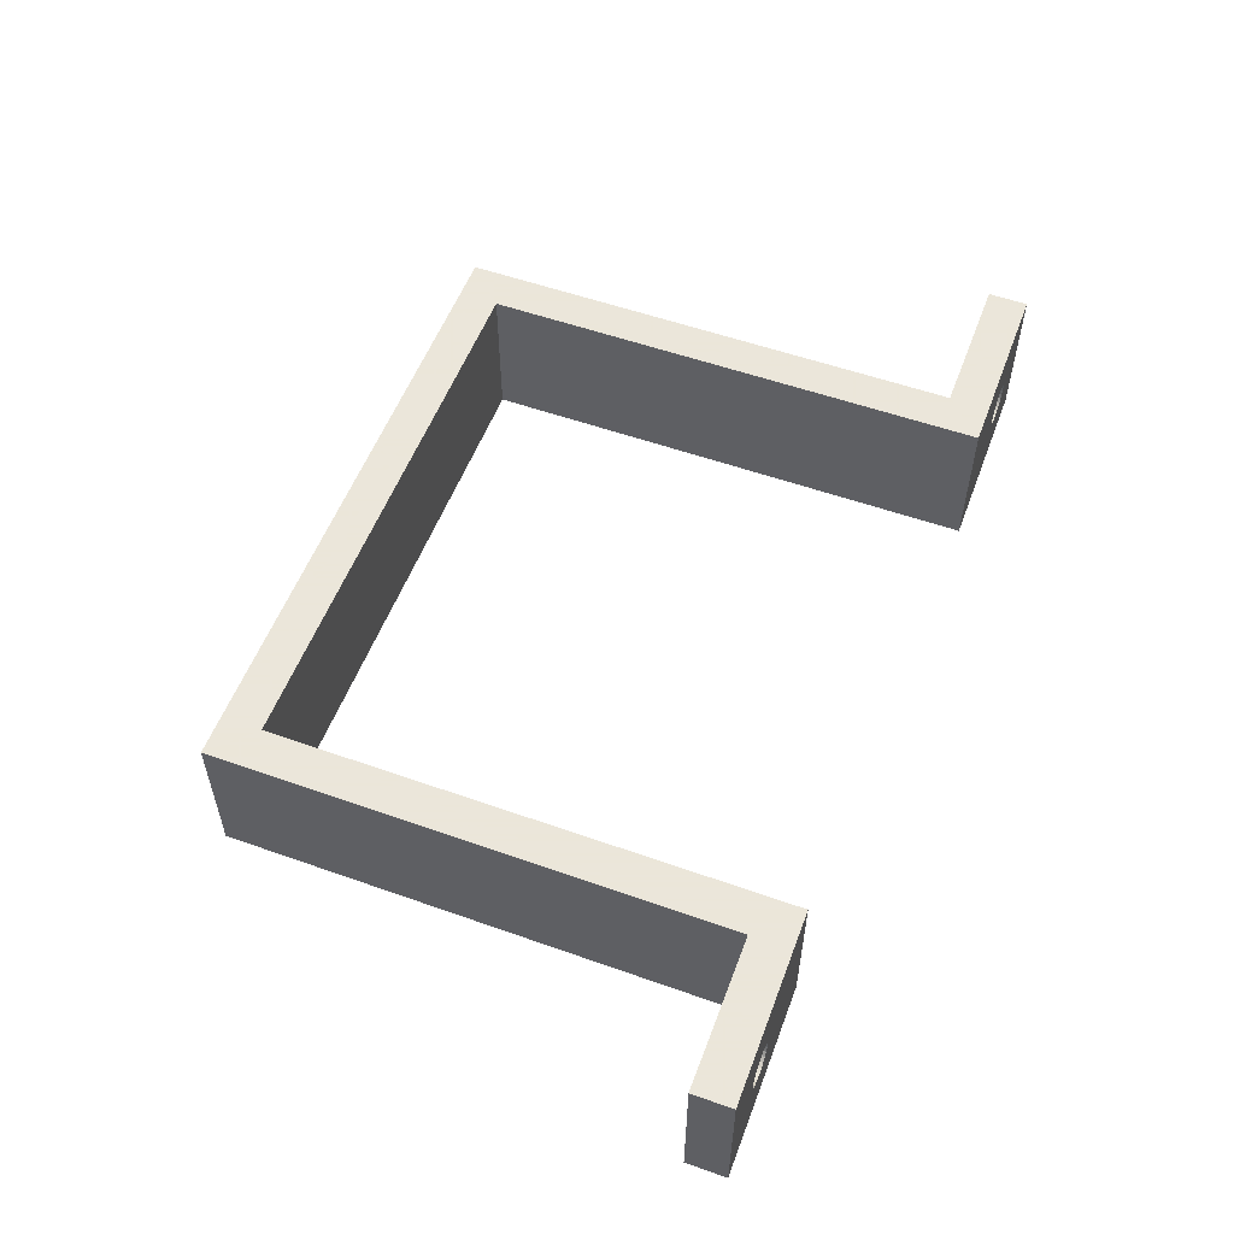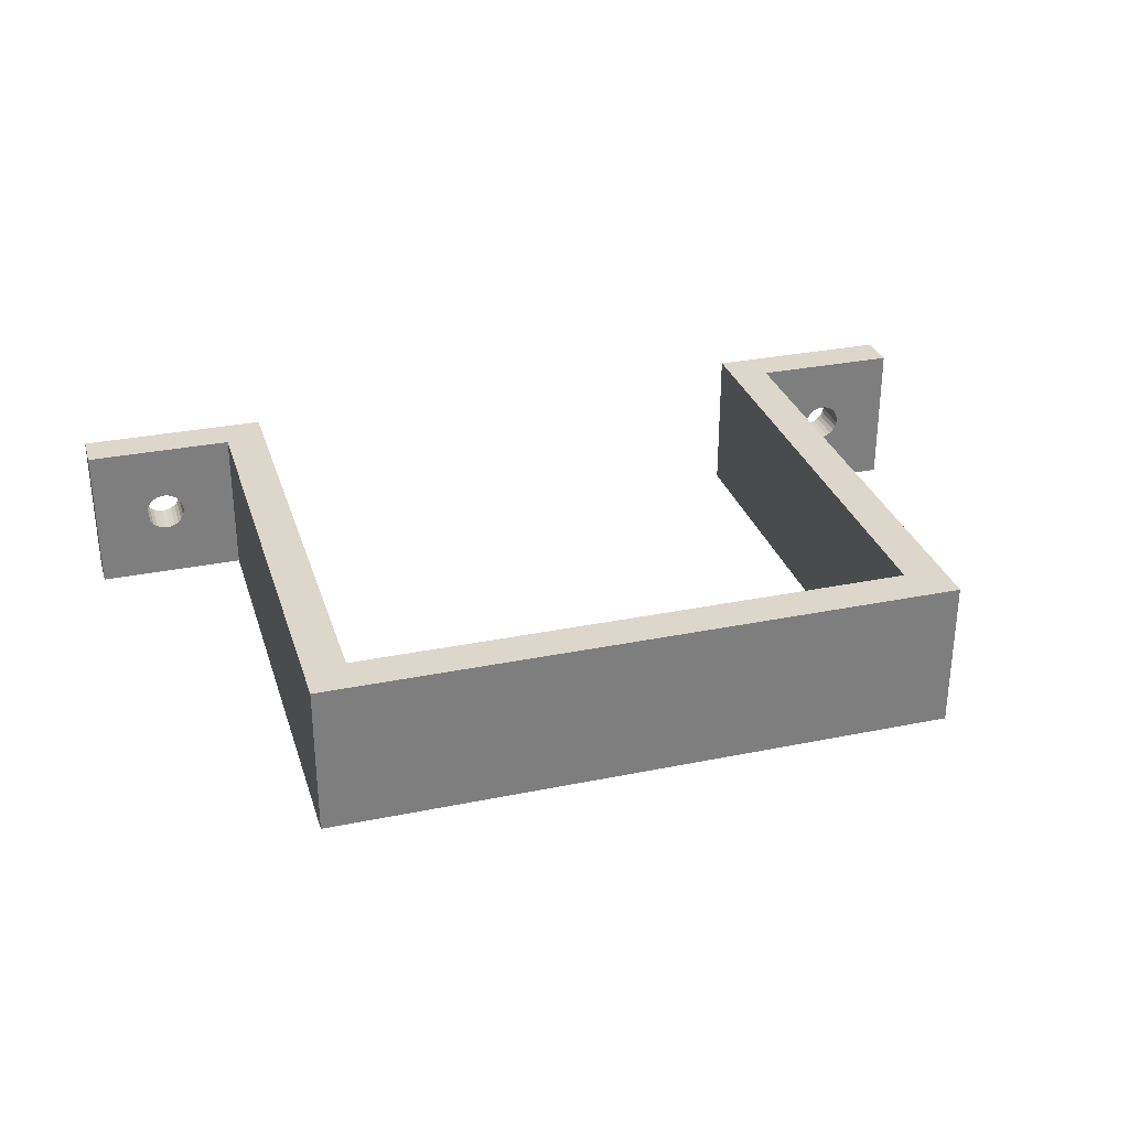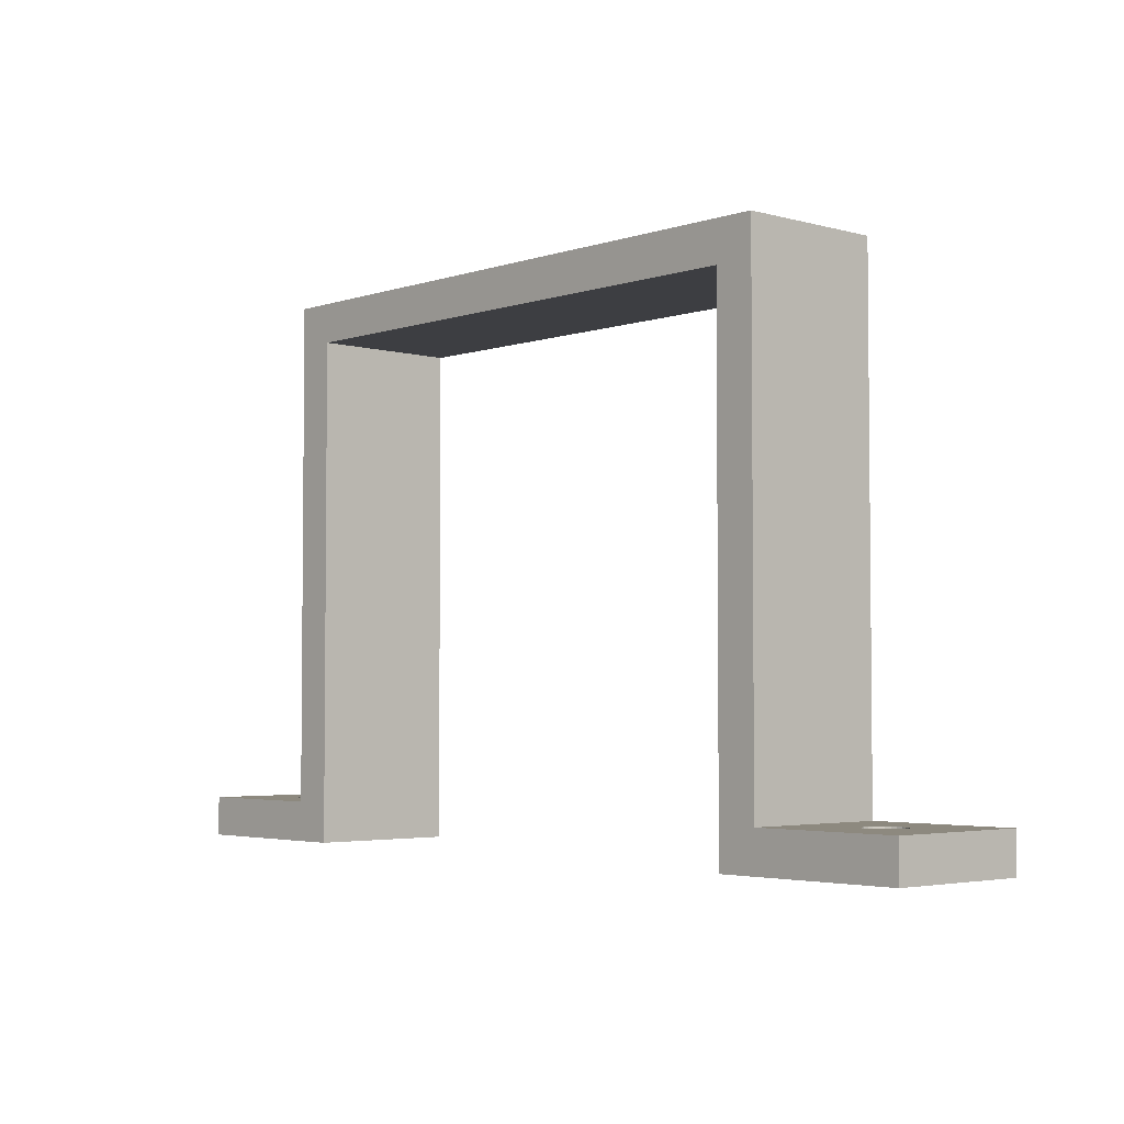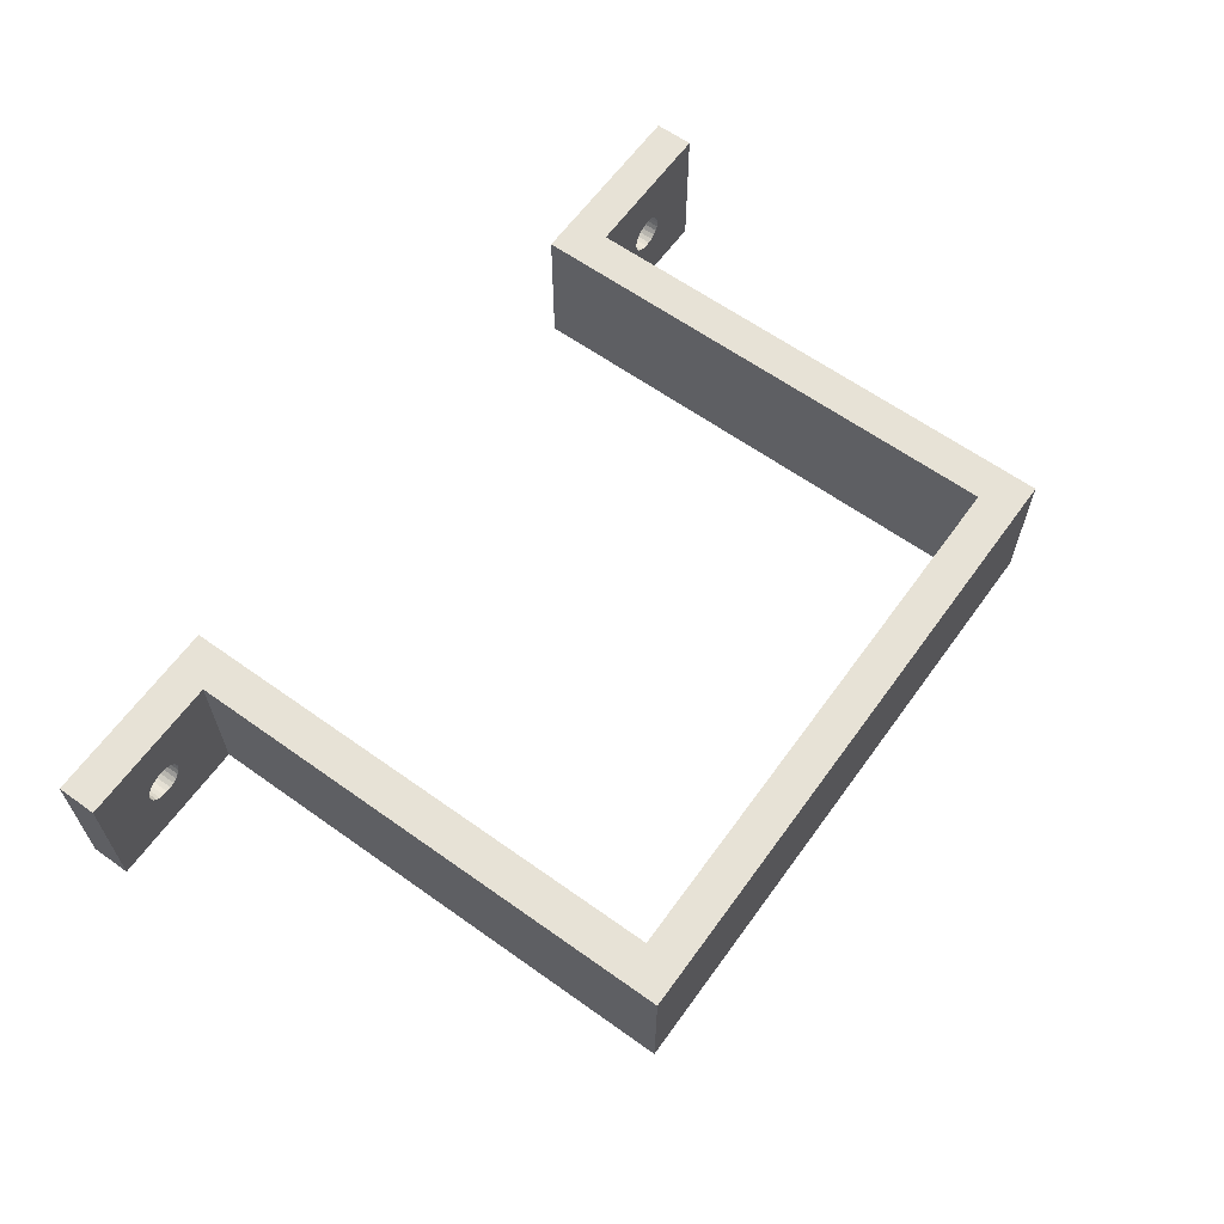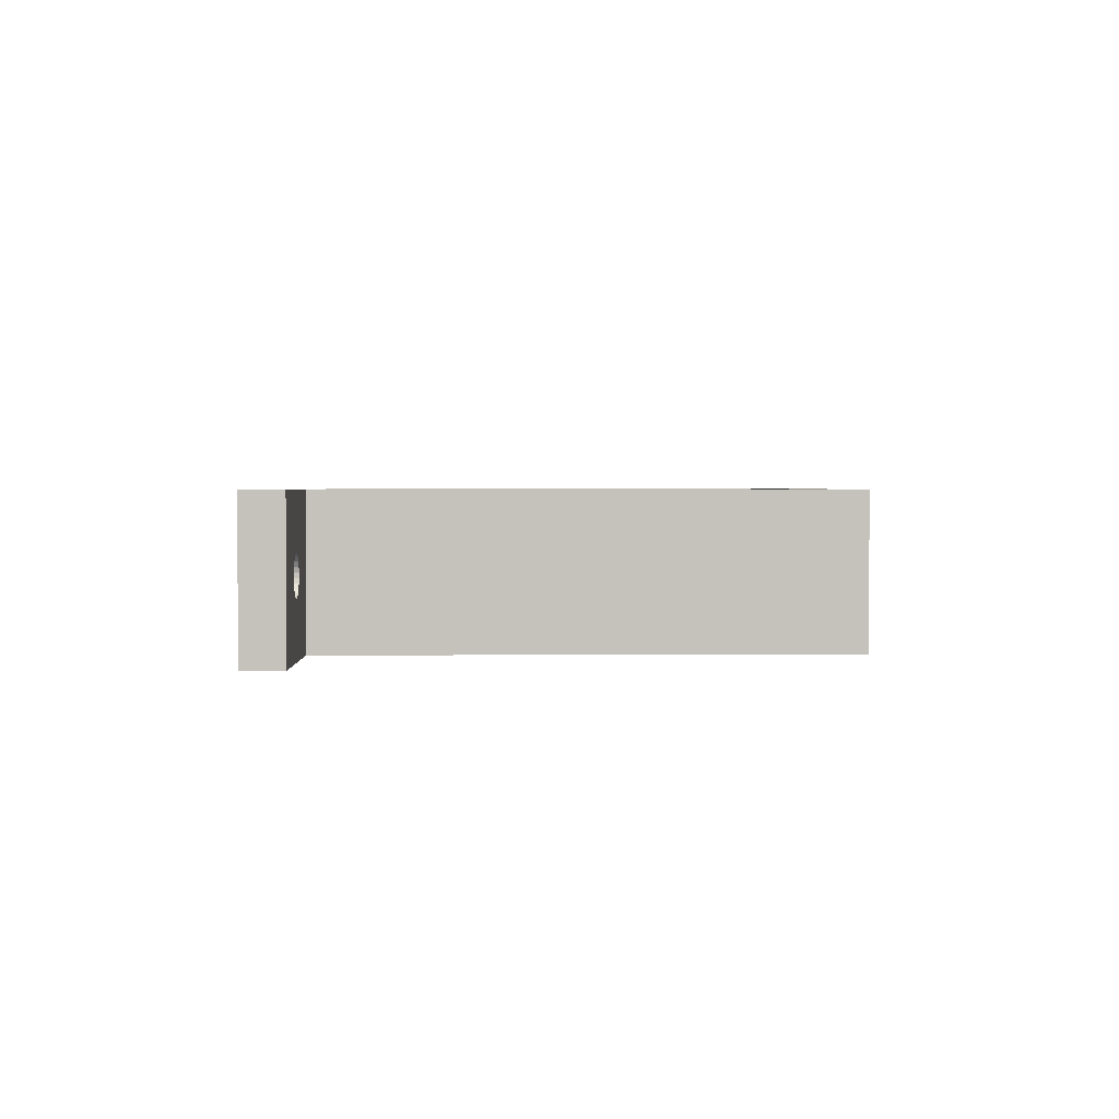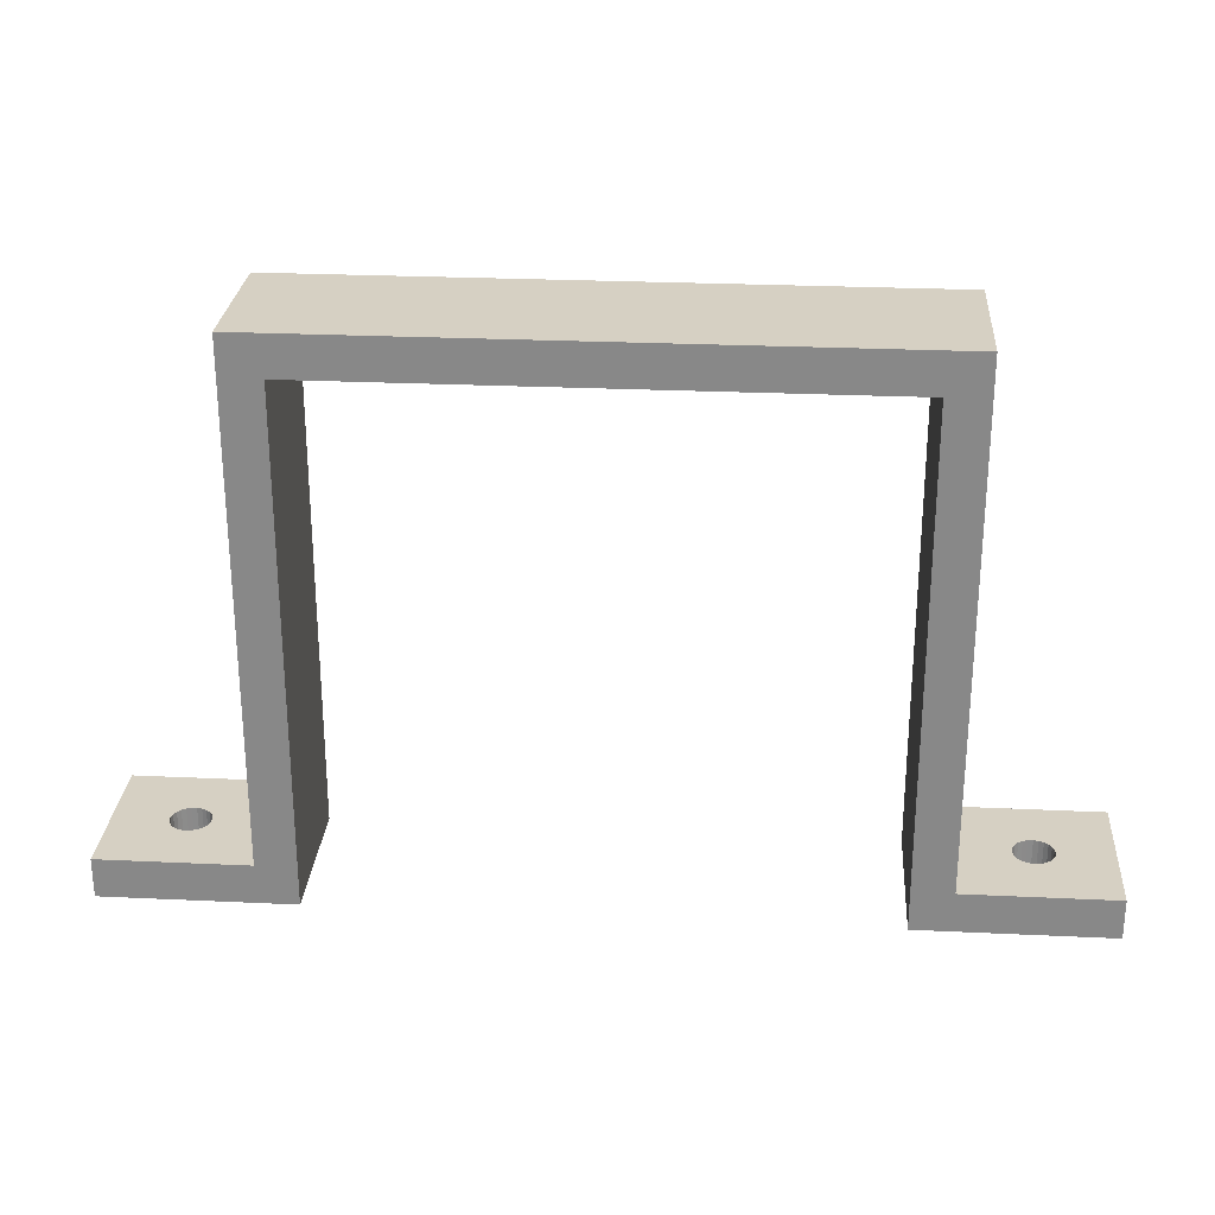
<metadata>
{"format":"obj","ext":"obj","renderer":"f3d","projection":"perspective","resolution":1024,"background":"white","views":[{"elev":55.0,"azim":-69.5,"up":"+Z"},{"elev":30.5,"azim":163.6,"up":"+Z"},{"elev":-3.6,"azim":47.6,"up":"+Y"},{"elev":62.9,"azim":125.8,"up":"+Z"},{"elev":2.1,"azim":88.9,"up":"+Z"},{"elev":26.5,"azim":4.2,"up":"+Y"}]}
</metadata>
<code>
v -40.62 4 8.676
v -46.5 4 15
v -40.27 4 9.041
v -39.85 4 9.31
v -40.86 4 8.236
v -39.37 4 9.465
v -40.98 4 7.751
v -38.87 4 9.496
v -40.98 4 7.249
v -31.5 4 15
v -37.93 4 9.189
v -38.38 4 9.402
v -46.5 4 0
v -40.86 4 6.764
v -40.62 4 6.324
v -37.54 4 8.869
v -40.27 4 5.959
v -37.25 4 8.464
v -39.85 4 5.69
v -37.06 4 7.997
v -39.37 4 5.535
v -37 4 7.5
v -38.87 4 5.504
v -31.5 4 0
v -38.38 4 5.598
v -37.93 4 5.811
v -37.54 4 6.131
v -37.25 4 6.536
v -37.06 4 7.003
v -46.5 0 0
v -46.5 0 15
v 31.5 4 0
v 46.5 4 0
v 46.5 0 0
v 27.5 0 0
v 27.5 51 0
v -27.5 0 0
v -27.5 51 0
v -31.5 55 0
v 31.5 55 0
v 46.5 0 15
v 46.5 4 15
v 31.5 4 15
v 27.5 0 15
v 27.5 51 15
v -27.5 0 15
v -27.5 51 15
v -31.5 55 15
v 31.5 55 15
v -38.87 0 5.504
v -38.38 0 5.598
v -37.93 0 5.811
v -37.54 0 6.131
v -37.06 0 7.997
v -37 0 7.5
v -37.25 0 6.536
v -37.25 0 8.464
v -37.06 0 7.003
v -37.54 0 8.869
v -37.93 0 9.189
v -38.38 0 9.402
v -38.87 0 9.496
v -39.37 0 9.465
v -39.85 0 9.31
v -40.27 0 9.041
v -40.62 0 8.676
v -40.86 0 8.236
v -40.98 0 7.751
v -40.98 0 7.249
v -40.86 0 6.764
v -40.62 0 6.324
v -40.27 0 5.959
v -39.85 0 5.69
v -39.37 0 5.535
v 37.38 4 8.676
v 37.73 4 9.041
v 38.15 4 9.31
v 37.14 4 8.236
v 38.63 4 9.465
v 37.02 4 7.751
v 39.13 4 9.496
v 37.02 4 7.249
v 40.07 4 9.189
v 39.62 4 9.402
v 37.14 4 6.764
v 37.38 4 6.324
v 40.46 4 8.869
v 37.73 4 5.959
v 40.75 4 8.464
v 38.15 4 5.69
v 40.94 4 7.997
v 38.63 4 5.535
v 41 4 7.5
v 39.13 4 5.504
v 39.62 4 5.598
v 40.07 4 5.811
v 40.46 4 6.131
v 40.75 4 6.536
v 40.94 4 7.003
v 40.07 0 9.189
v 40.46 0 8.869
v 40.75 0 8.464
v 39.62 0 9.402
v 40.94 0 7.997
v 39.13 0 9.496
v 41 0 7.5
v 38.63 0 9.465
v 40.75 0 6.536
v 40.46 0 6.131
v 40.94 0 7.003
v 40.07 0 5.811
v 39.62 0 5.598
v 39.13 0 5.504
v 38.63 0 5.535
v 38.15 0 9.31
v 37.73 0 9.041
v 37.38 0 8.676
v 37.14 0 8.236
v 37.02 0 7.751
v 37.02 0 7.249
v 37.14 0 6.764
v 37.38 0 6.324
v 37.73 0 5.959
v 38.15 0 5.69
f 1 2 3
f 4 3 2
f 5 2 1
f 6 4 2
f 7 2 5
f 8 6 2
f 9 2 7
f 10 11 12
f 10 12 8
f 10 8 2
f 13 9 14
f 13 14 15
f 13 2 9
f 16 11 10
f 17 13 15
f 18 16 10
f 19 13 17
f 20 18 10
f 21 13 19
f 22 20 10
f 23 13 21
f 24 23 25
f 24 25 26
f 24 26 27
f 24 27 28
f 24 28 29
f 24 29 22
f 24 22 10
f 24 13 23
f 13 30 31
f 13 31 2
f 32 33 34
f 32 34 35
f 36 32 35
f 30 24 37
f 13 24 30
f 38 37 24
f 39 36 38
f 39 40 36
f 24 39 38
f 40 32 36
f 41 42 43
f 44 41 43
f 44 43 45
f 46 10 31
f 31 10 2
f 10 46 47
f 47 45 48
f 45 49 48
f 47 48 10
f 45 43 49
f 48 24 10
f 39 24 48
f 23 50 51
f 25 23 51
f 25 51 52
f 26 25 52
f 27 26 52
f 27 52 53
f 20 22 54
f 22 55 54
f 27 53 56
f 28 27 56
f 18 20 57
f 20 54 57
f 28 56 58
f 29 28 58
f 22 29 58
f 16 18 59
f 11 16 59
f 18 57 59
f 22 58 55
f 12 11 60
f 11 59 60
f 12 60 61
f 8 12 62
f 6 8 62
f 12 61 62
f 6 62 63
f 4 6 64
f 3 4 64
f 6 63 64
f 1 3 65
f 3 64 65
f 5 1 66
f 1 65 66
f 5 66 67
f 5 67 68
f 7 5 68
f 9 7 68
f 9 68 69
f 14 9 69
f 14 69 70
f 15 14 70
f 15 70 71
f 15 71 72
f 17 15 72
f 17 72 73
f 19 17 73
f 19 73 74
f 21 19 74
f 21 74 50
f 23 21 50
f 60 59 46
f 57 46 59
f 61 60 46
f 54 46 57
f 62 61 46
f 55 37 46
f 55 46 54
f 58 37 55
f 56 37 58
f 53 37 56
f 31 63 62
f 31 64 63
f 31 65 64
f 31 62 46
f 66 65 31
f 52 37 53
f 67 66 31
f 51 37 52
f 68 67 31
f 50 37 51
f 69 68 31
f 30 70 69
f 30 71 70
f 30 72 71
f 30 73 72
f 30 74 73
f 30 50 74
f 30 69 31
f 30 37 50
f 40 39 48
f 40 48 49
f 43 40 49
f 32 40 43
f 75 43 76
f 77 76 43
f 78 43 75
f 79 77 43
f 80 43 78
f 81 79 43
f 82 43 80
f 42 83 84
f 42 84 81
f 42 81 43
f 32 82 85
f 32 85 86
f 32 43 82
f 87 83 42
f 88 32 86
f 89 87 42
f 90 32 88
f 91 89 42
f 92 32 90
f 93 91 42
f 94 32 92
f 33 94 95
f 33 95 96
f 33 96 97
f 33 97 98
f 33 98 99
f 33 99 93
f 33 93 42
f 33 32 94
f 34 33 42
f 34 42 41
f 100 101 41
f 102 41 101
f 103 100 41
f 104 41 102
f 105 103 41
f 106 41 104
f 107 105 41
f 34 108 109
f 34 110 108
f 34 106 110
f 34 41 106
f 111 34 109
f 112 34 111
f 113 34 112
f 114 34 113
f 44 115 107
f 44 116 115
f 44 117 116
f 44 118 117
f 44 119 118
f 44 120 119
f 44 107 41
f 35 121 120
f 35 122 121
f 35 123 122
f 35 124 123
f 35 114 124
f 35 34 114
f 35 120 44
f 45 35 44
f 36 35 45
f 38 36 45
f 38 45 47
f 46 38 47
f 37 38 46
f 94 113 112
f 95 94 112
f 95 112 111
f 96 95 111
f 97 96 111
f 97 111 109
f 91 93 104
f 93 106 104
f 97 109 108
f 98 97 108
f 89 91 102
f 91 104 102
f 98 108 110
f 99 98 110
f 93 99 110
f 87 89 101
f 83 87 101
f 89 102 101
f 93 110 106
f 84 83 100
f 83 101 100
f 84 100 103
f 81 84 105
f 79 81 105
f 84 103 105
f 79 105 107
f 77 79 115
f 76 77 115
f 79 107 115
f 75 76 116
f 76 115 116
f 78 75 117
f 75 116 117
f 78 117 118
f 78 118 119
f 80 78 119
f 82 80 119
f 82 119 120
f 85 82 120
f 85 120 121
f 86 85 121
f 86 121 122
f 86 122 123
f 88 86 123
f 88 123 124
f 90 88 124
f 90 124 114
f 92 90 114
f 92 114 113
f 94 92 113

</code>
